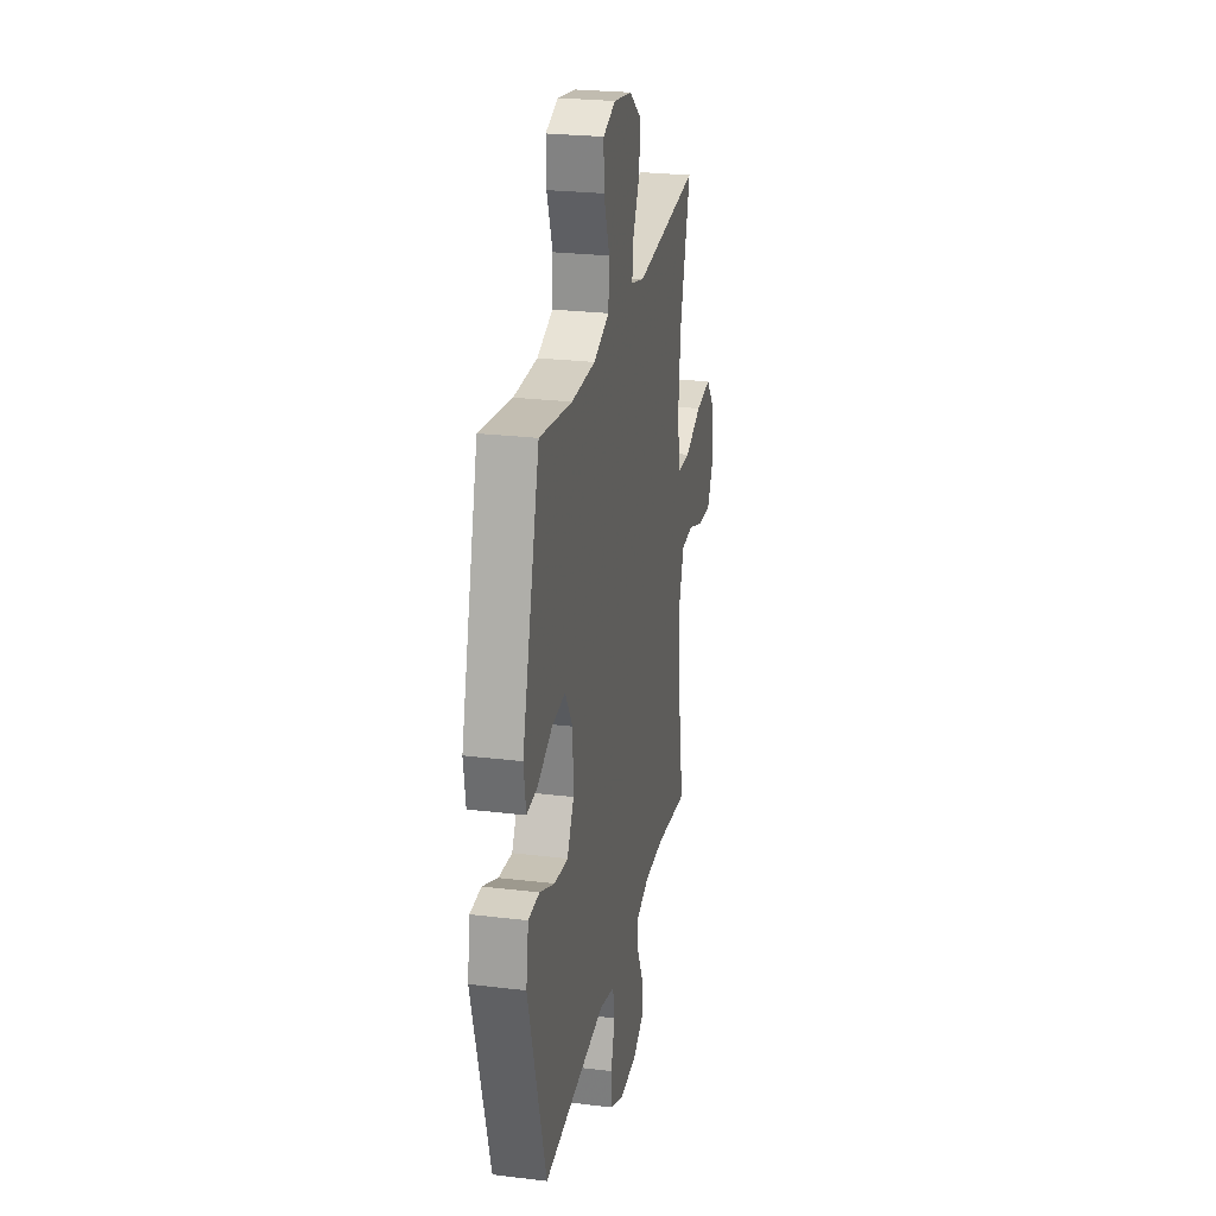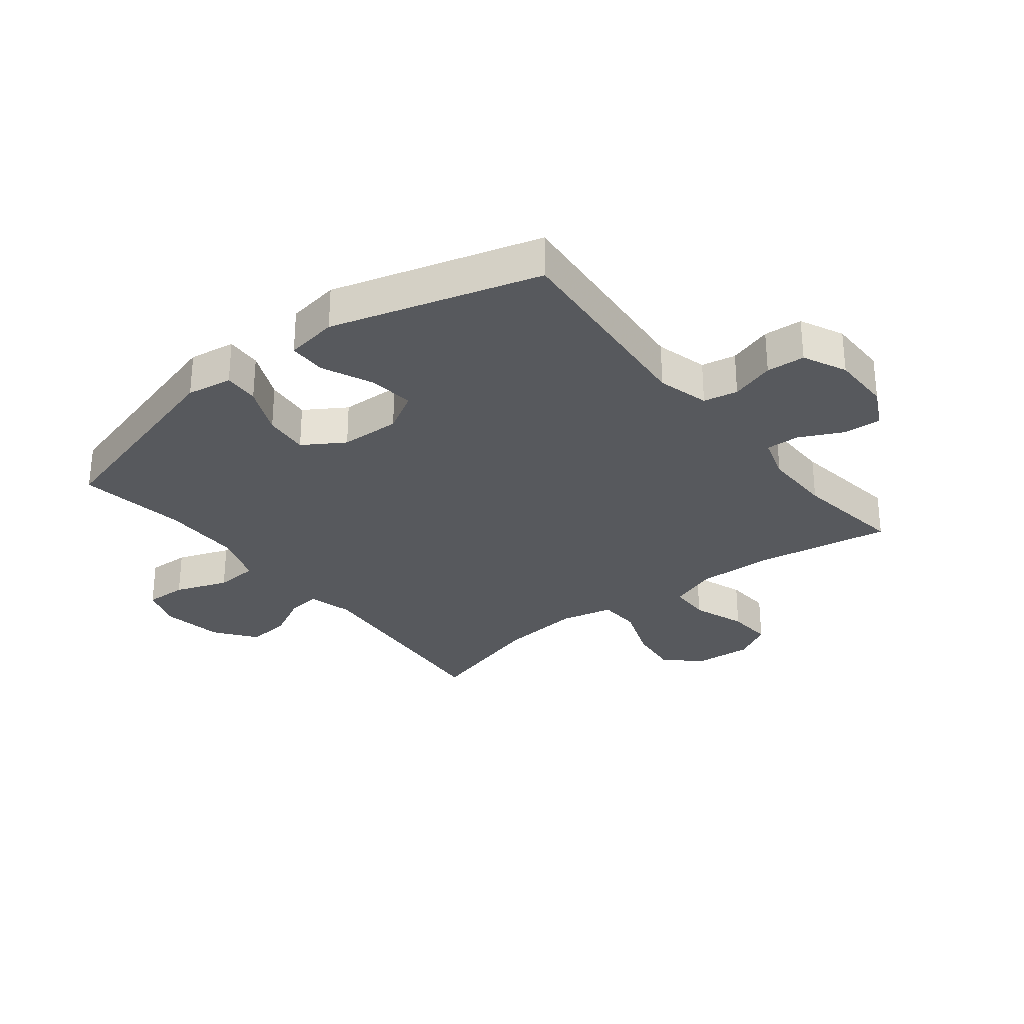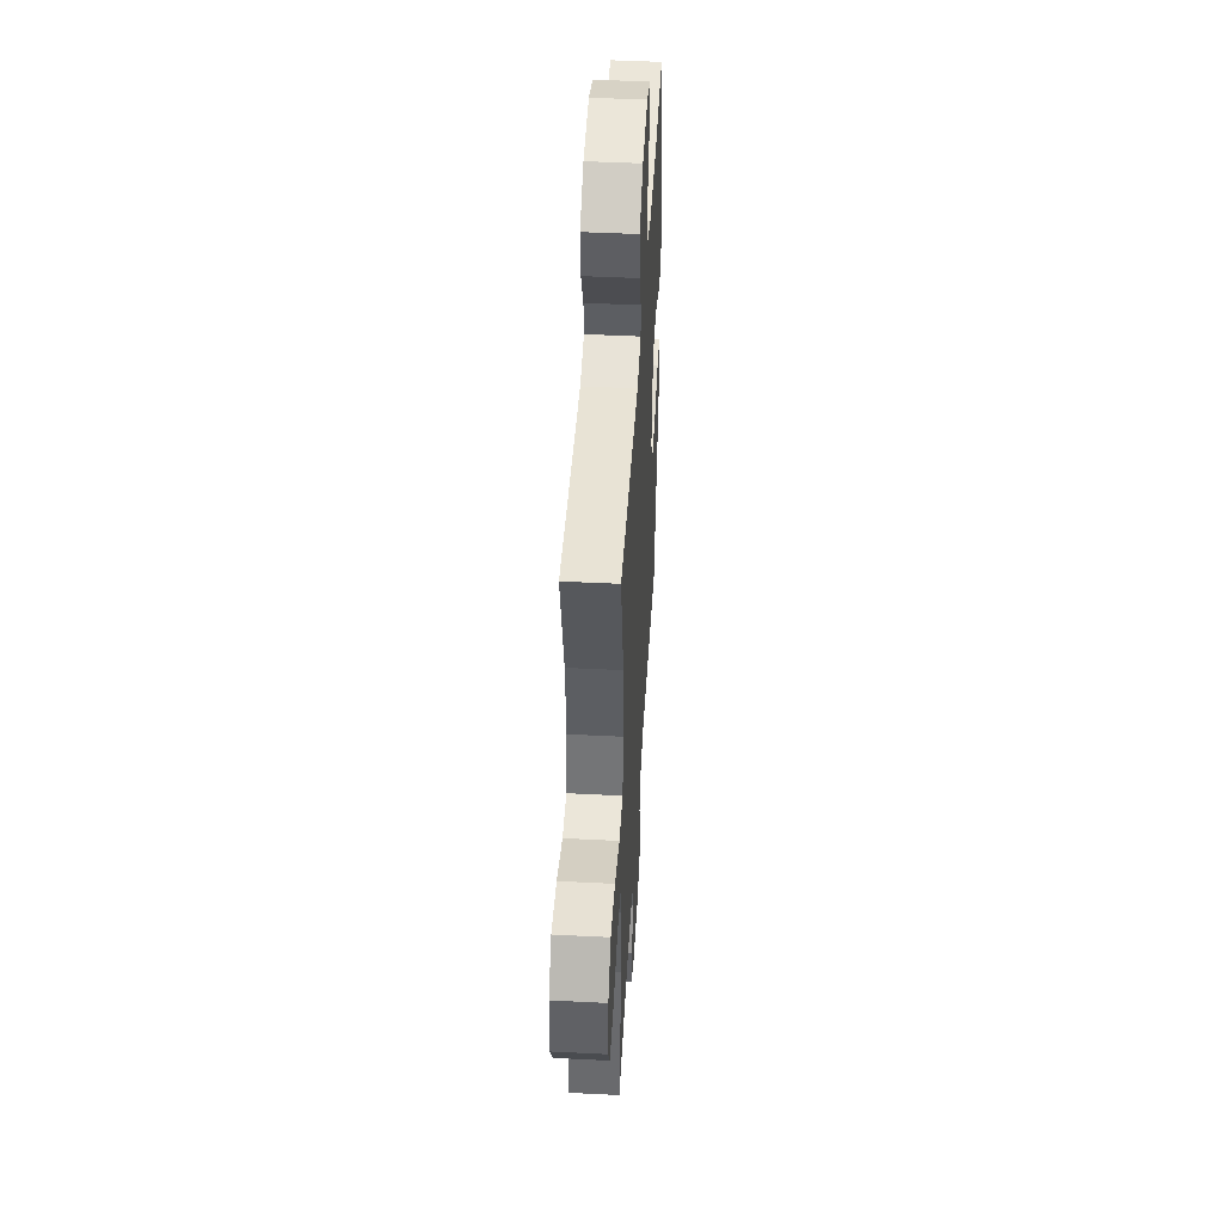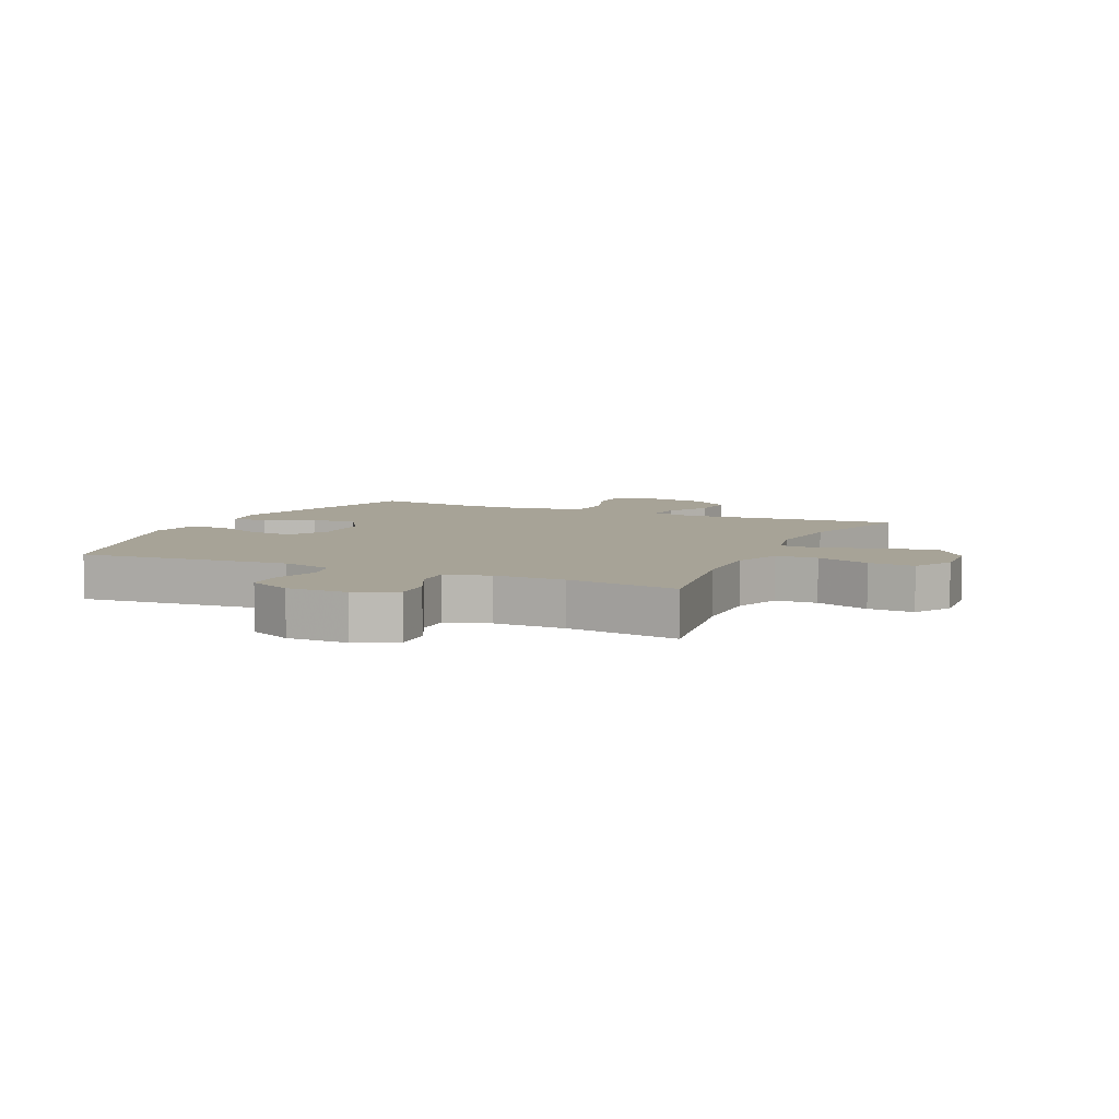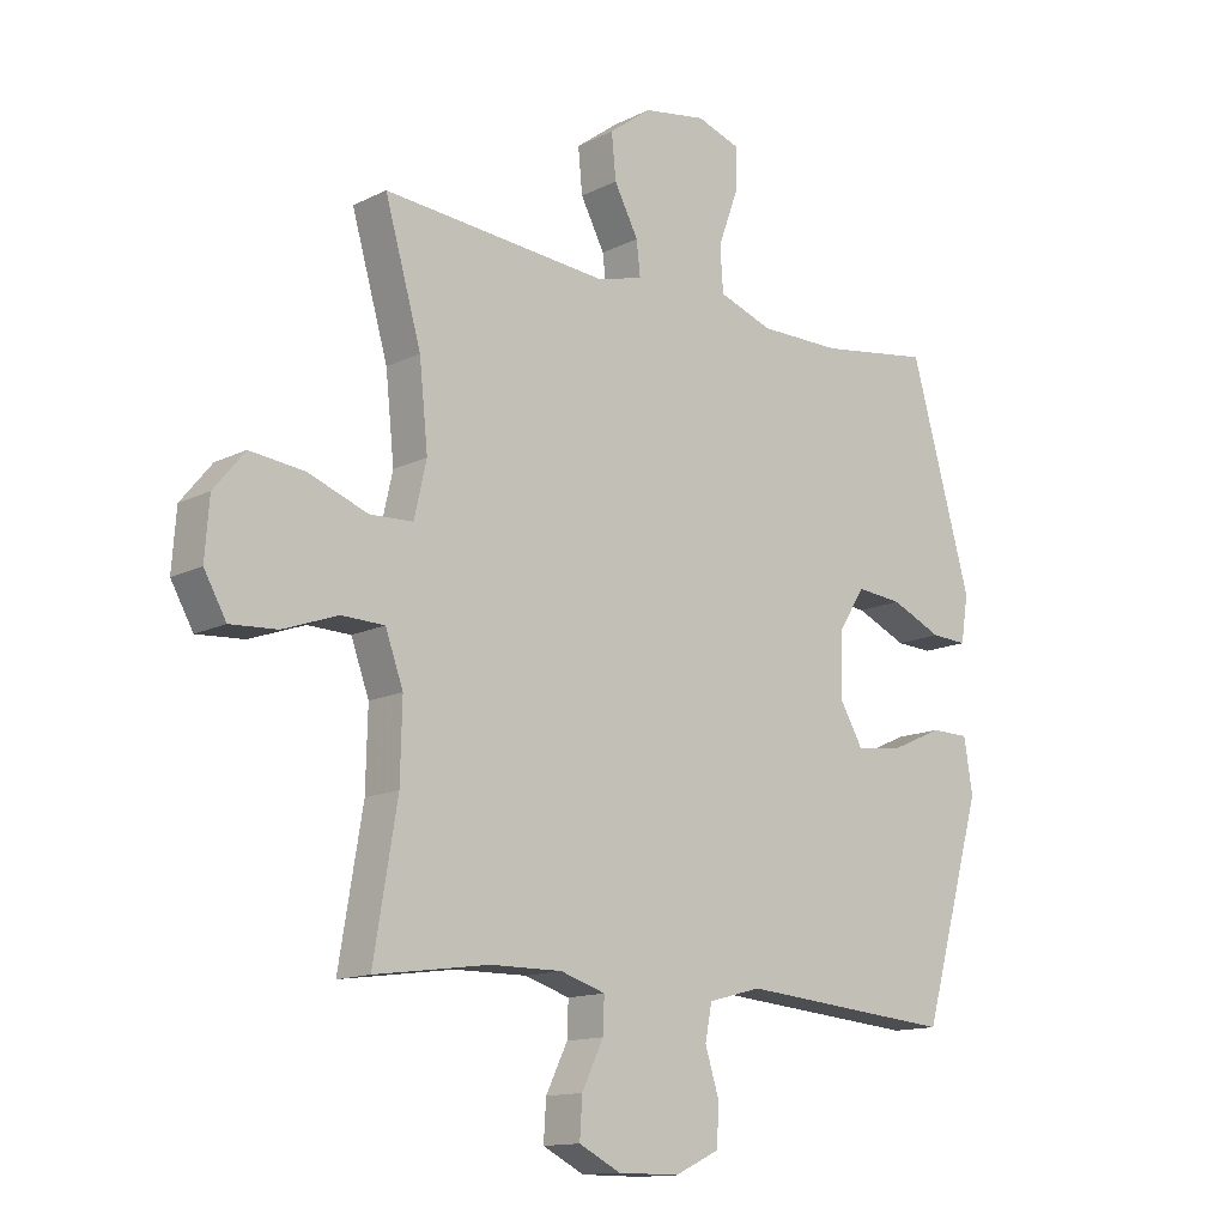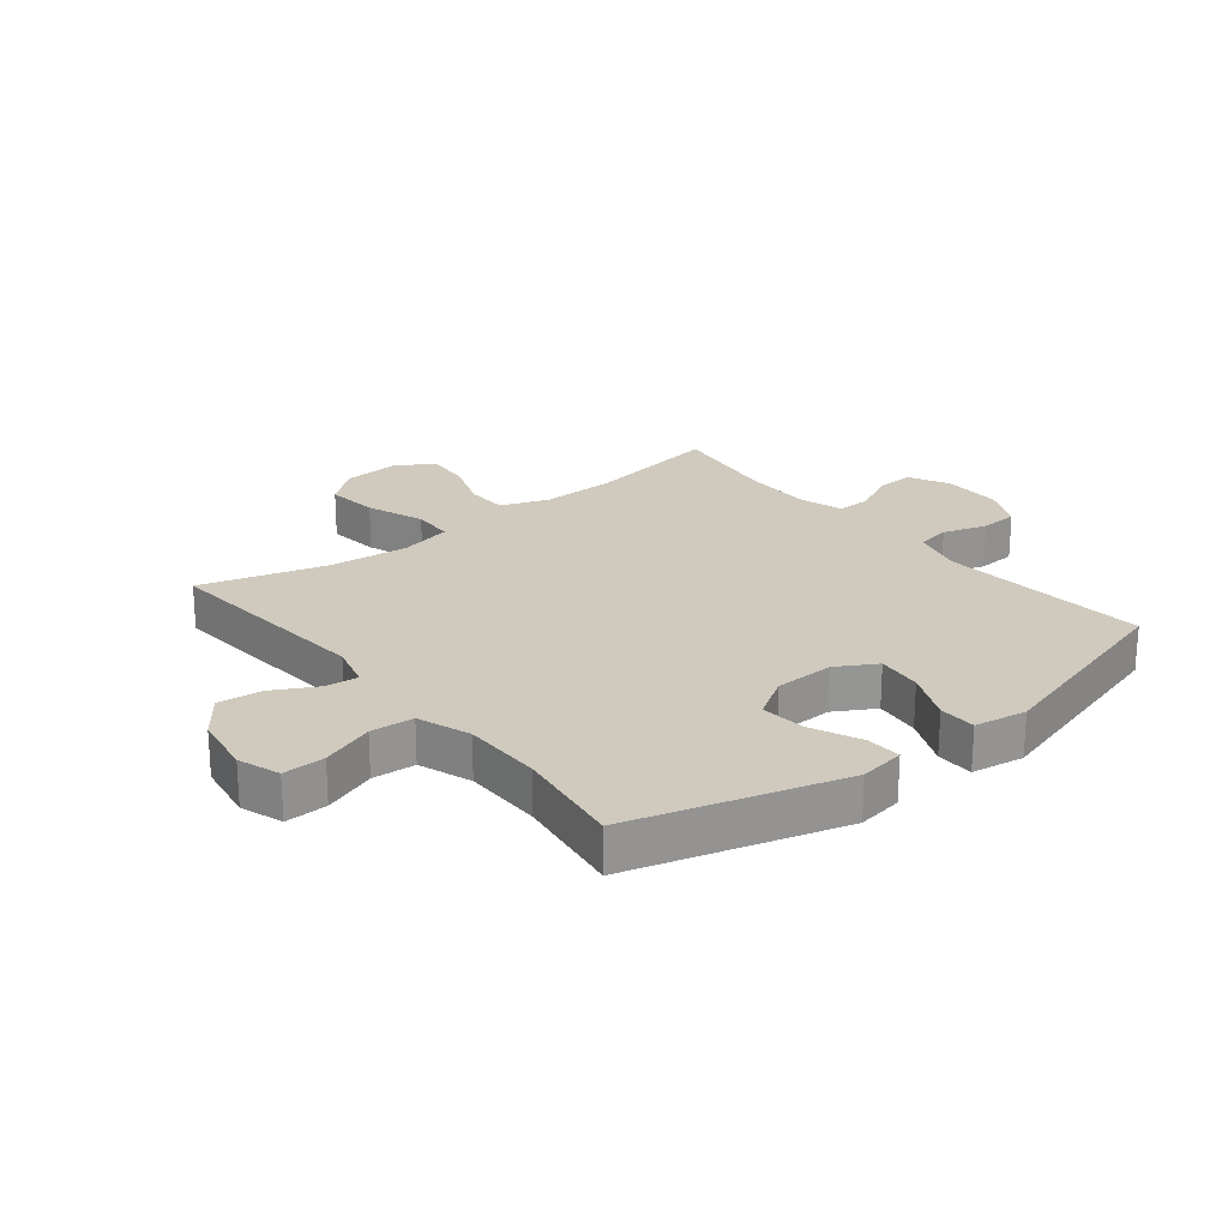
<metadata>
{"format":"obj","ext":"obj","renderer":"f3d","projection":"perspective","resolution":1024,"background":"white","views":[{"elev":25.5,"azim":101.0,"up":"+Z"},{"elev":-29.6,"azim":128.2,"up":"+Y"},{"elev":46.0,"azim":-86.7,"up":"+Z"},{"elev":6.7,"azim":-155.4,"up":"+Y"},{"elev":-13.5,"azim":-41.9,"up":"+Z"},{"elev":23.0,"azim":51.3,"up":"+Y"}]}
</metadata>
<code>
v -0.5 0.07 0.5
v -0.135 0.07 0.469
v -0.061 0.07 0.489
v -0.067 0.07 0.544
v -0.106 0.07 0.618
v -0.113 0.07 0.69
v -0.045 0.07 0.741
v 0.057 0.07 0.758
v 0.127 0.07 0.734
v 0.125 0.07 0.664
v 0.093 0.07 0.576
v 0.098 0.07 0.504
v 0.186 0.07 0.473
v 0.319 0.07 0.473
v 0.5 0.07 0.5
v 0.599 0.07 0.149
v 0.587 0.07 0.073
v 0.528 0.07 0.076
v 0.445 0.07 0.113
v 0.37 0.07 0.12
v 0.327 0.07 0.052
v 0.324 0.07 -0.048
v 0.362 0.07 -0.114
v 0.438 0.07 -0.105
v 0.523 0.07 -0.067
v 0.585 0.07 -0.068
v 0.599 0.07 -0.155
v 0.5 0.07 -0.5
v 0.15 0.07 -0.47
v 0.064 0.07 -0.493
v 0.053 0.07 -0.55
v 0.076 0.07 -0.623
v 0.072 0.07 -0.687
v 0 0.07 -0.721
v -0.1 0.07 -0.721
v -0.167 0.07 -0.687
v -0.163 0.07 -0.624
v -0.128 0.07 -0.552
v -0.126 0.07 -0.496
v -0.199 0.07 -0.473
v -0.315 0.07 -0.474
v -0.5 0.07 -0.5
v -0.462 0.07 -0.272
v -0.459 0.07 -0.149
v -0.488 0.07 -0.069
v -0.557 0.07 -0.067
v -0.646 0.07 -0.099
v -0.722 0.07 -0.104
v -0.758 0.07 -0.04
v -0.751 0.07 0.053
v -0.701 0.07 0.114
v -0.613 0.07 0.104
v -0.517 0.07 0.068
v -0.447 0.07 0.071
v -0.427 0.07 0.159
v -0.441 0.07 0.294
v -0.5 0 0.5
v -0.135 0 0.469
v -0.061 0 0.489
v -0.067 0 0.544
v -0.106 0 0.618
v -0.113 0 0.69
v -0.045 0 0.741
v 0.057 0 0.758
v 0.127 0 0.734
v 0.125 0 0.664
v 0.093 0 0.576
v 0.098 0 0.504
v 0.186 0 0.473
v 0.319 0 0.473
v 0.5 0 0.5
v 0.599 0 0.149
v 0.587 0 0.073
v 0.528 0 0.076
v 0.445 0 0.113
v 0.37 0 0.12
v 0.327 0 0.052
v 0.324 0 -0.048
v 0.362 0 -0.114
v 0.438 0 -0.105
v 0.523 0 -0.067
v 0.585 0 -0.068
v 0.599 0 -0.155
v 0.5 0 -0.5
v 0.15 0 -0.47
v 0.064 0 -0.493
v 0.053 0 -0.55
v 0.076 0 -0.623
v 0.072 0 -0.687
v 0 0 -0.721
v -0.1 0 -0.721
v -0.167 0 -0.687
v -0.163 0 -0.624
v -0.128 0 -0.552
v -0.126 0 -0.496
v -0.199 0 -0.473
v -0.315 0 -0.474
v -0.5 0 -0.5
v -0.462 0 -0.272
v -0.459 0 -0.149
v -0.488 0 -0.069
v -0.557 0 -0.067
v -0.646 0 -0.099
v -0.722 0 -0.104
v -0.758 0 -0.04
v -0.751 0 0.053
v -0.701 0 0.114
v -0.613 0 0.104
v -0.517 0 0.068
v -0.447 0 0.071
v -0.427 0 0.159
v -0.441 0 0.294
f 51 52 53
f 50 51 53
f 49 50 53
f 48 49 53
f 47 48 53
f 46 47 53
f 45 46 53 54
f 44 45 54
f 43 44 54 55
f 41 42 43
f 40 41 43 55
f 36 37 38
f 35 36 38
f 34 35 38
f 33 34 38
f 32 33 38
f 31 32 38
f 30 31 38 39
f 40 55 56
f 39 40 56
f 30 39 56
f 29 30 56
f 27 28 29
f 26 27 29
f 25 26 29
f 24 25 29
f 17 18 19
f 16 17 19
f 15 16 19
f 14 15 19
f 13 14 19 20
f 12 13 20 21
f 9 10 11
f 8 9 11
f 7 8 11
f 6 7 11
f 5 6 11
f 4 5 11
f 3 4 11 12
f 12 21 22
f 3 12 22
f 2 3 22
f 2 22 23
f 1 2 23
f 56 1 23
f 29 56 23
f 23 24 29
f 109 108 107
f 109 107 106
f 109 106 105
f 109 105 104
f 109 104 103
f 109 103 102
f 110 109 102 101
f 110 101 100
f 111 110 100 99
f 99 98 97
f 111 99 97 96
f 94 93 92
f 94 92 91
f 94 91 90
f 94 90 89
f 94 89 88
f 94 88 87
f 95 94 87 86
f 112 111 96
f 112 96 95
f 112 95 86
f 112 86 85
f 85 84 83
f 85 83 82
f 85 82 81
f 85 81 80
f 75 74 73
f 75 73 72
f 75 72 71
f 75 71 70
f 76 75 70 69
f 77 76 69 68
f 67 66 65
f 67 65 64
f 67 64 63
f 67 63 62
f 67 62 61
f 67 61 60
f 68 67 60 59
f 78 77 68
f 78 68 59
f 78 59 58
f 79 78 58
f 79 58 57
f 79 57 112
f 79 112 85
f 85 80 79
f 1 57 58 2
f 2 58 59 3
f 3 59 60 4
f 4 60 61 5
f 5 61 62 6
f 6 62 63 7
f 7 63 64 8
f 8 64 65 9
f 9 65 66 10
f 10 66 67 11
f 11 67 68 12
f 12 68 69 13
f 13 69 70 14
f 14 70 71 15
f 15 71 72 16
f 16 72 73 17
f 17 73 74 18
f 18 74 75 19
f 19 75 76 20
f 20 76 77 21
f 21 77 78 22
f 22 78 79 23
f 23 79 80 24
f 24 80 81 25
f 25 81 82 26
f 26 82 83 27
f 27 83 84 28
f 28 84 85 29
f 29 85 86 30
f 30 86 87 31
f 31 87 88 32
f 32 88 89 33
f 33 89 90 34
f 34 90 91 35
f 35 91 92 36
f 36 92 93 37
f 37 93 94 38
f 38 94 95 39
f 39 95 96 40
f 40 96 97 41
f 41 97 98 42
f 42 98 99 43
f 43 99 100 44
f 44 100 101 45
f 45 101 102 46
f 46 102 103 47
f 47 103 104 48
f 48 104 105 49
f 49 105 106 50
f 50 106 107 51
f 51 107 108 52
f 52 108 109 53
f 53 109 110 54
f 54 110 111 55
f 55 111 112 56
f 56 112 57 1

</code>
